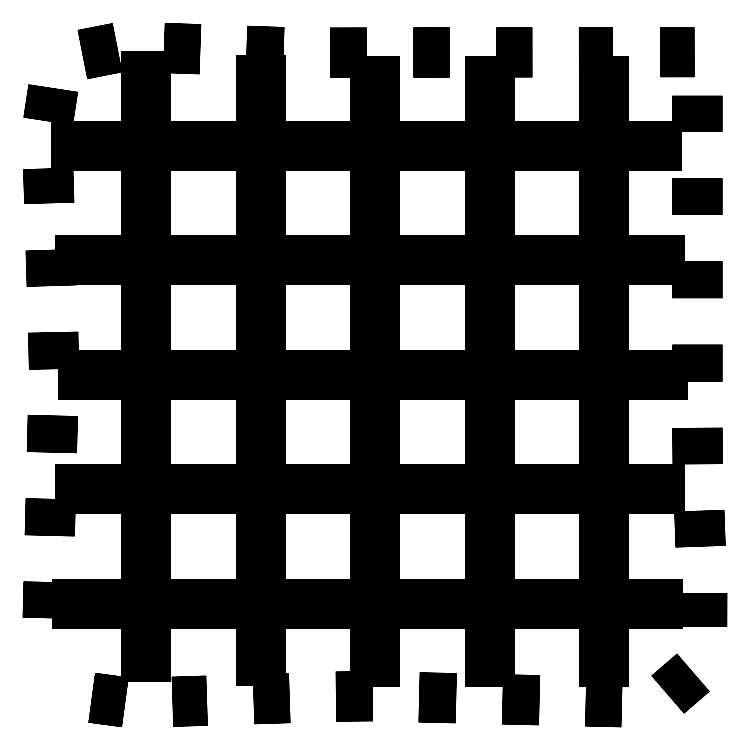
<metadata>
{"format":"dxf","ext":"dxf","renderer":"ezdxf+matplotlib","layout":"modelspace","background":"white","min_lineweight":24,"dpi":150}
</metadata>
<code>
0
SECTION
2
ENTITIES
0
LWPOLYLINE
8
0
90
2
70
1
10
2.133
20
0.4443
10
1.407
20
0.5424
0
LWPOLYLINE
8
0
90
2
70
1
10
2.133
20
0.4443
10
1.407
20
0.5424
0
LWPOLYLINE
8
0
90
2
70
1
10
3.168
20
0.4552
10
3.919
20
0.4789
0
LWPOLYLINE
8
0
90
2
70
1
10
4.938
20
0.5112
10
5.724
20
0.5361
0
LWPOLYLINE
8
0
90
2
70
1
10
6.736
20
0.5681
10
7.539
20
0.5759
0
LWPOLYLINE
8
0
90
2
70
1
10
8.552
20
0.5516
10
9.359
20
0.5323
0
LWPOLYLINE
8
0
90
2
70
1
10
10.37
20
0.5079
10
11.18
20
0.4886
0
LWPOLYLINE
8
0
90
2
70
1
10
12.19
20
0.4644
10
12.98
20
0.4455
0
LWPOLYLINE
8
0
90
2
70
1
10
13.98
20
0.6102
10
14.54
20
1.093
0
LWPOLYLINE
8
0
90
2
70
1
10
14.73
20
2.098
10
14.73
20
2.829
0
LWPOLYLINE
8
0
90
2
70
1
10
14.7
20
3.843
10
14.67
20
4.624
0
LWPOLYLINE
8
0
90
2
70
1
10
14.63
20
5.642
10
14.63
20
6.433
0
LWPOLYLINE
8
0
90
2
70
1
10
14.63
20
7.443
10
14.63
20
8.251
0
LWPOLYLINE
8
0
90
2
70
1
10
14.63
20
9.266
10
14.63
20
10.07
0
LWPOLYLINE
8
0
90
2
70
1
10
14.63
20
11.09
10
14.63
20
11.88
0
LWPOLYLINE
8
0
90
2
70
1
10
14.63
20
12.9
10
14.63
20
13.68
0
LWPOLYLINE
8
0
90
2
70
1
10
14.56
20
14.64
10
13.82
20
14.64
0
LWPOLYLINE
8
0
90
2
70
1
10
12.78
20
14.63
10
12.04
20
14.63
0
LWPOLYLINE
8
0
90
2
70
1
10
11.02
20
14.63
10
10.24
20
14.63
0
LWPOLYLINE
8
0
90
2
70
1
10
9.222
20
14.63
10
8.425
20
14.63
0
LWPOLYLINE
8
0
90
2
70
1
10
7.412
20
14.63
10
6.605
20
14.63
0
LWPOLYLINE
8
0
90
2
70
1
10
5.59
20
14.64
10
4.783
20
14.67
0
LWPOLYLINE
8
0
90
2
70
1
10
3.774
20
14.7
10
2.982
20
14.73
0
LWPOLYLINE
8
0
90
2
70
1
10
1.964
20
14.73
10
1.202
20
14.58
0
LWPOLYLINE
8
0
90
2
70
1
10
0.5636
20
13.85
10
0.4528
20
13.13
0
LWPOLYLINE
8
0
90
2
70
1
10
0.4529
20
12.1
10
0.4761
20
11.34
0
LWPOLYLINE
8
0
90
2
70
1
10
0.5073
20
10.32
10
0.5314
20
9.532
0
LWPOLYLINE
8
0
90
2
70
1
10
0.5623
20
8.521
10
0.5797
20
7.717
0
LWPOLYLINE
8
0
90
2
70
1
10
0.5541
20
6.703
10
0.5338
20
5.897
0
LWPOLYLINE
8
0
90
2
70
1
10
0.5083
20
4.883
10
0.488
20
4.08
0
LWPOLYLINE
8
0
90
2
70
1
10
0.4625
20
3.068
10
0.4427
20
2.28
0
LINE
8
0
10
2.593
20
1.429
30
0
11
2.593
21
1.513
31
0
0
LINE
8
0
10
2.593
20
1.429
30
0
11
2.593
21
1.513
31
0
0
LINE
8
0
10
2.593
20
2.47
30
0
11
2.593
21
2.471
31
0
0
LINE
8
0
10
2.593
20
2.471
30
0
11
2.593
21
2.565
31
0
0
LINE
8
0
10
2.593
20
2.565
30
0
11
2.593
21
3.313
31
0
0
LINE
8
0
10
2.593
20
4.27
30
0
11
2.593
21
4.271
31
0
0
LINE
8
0
10
2.593
20
4.271
30
0
11
2.593
21
4.302
31
0
0
LINE
8
0
10
2.593
20
4.302
30
0
11
2.593
21
4.854
31
0
0
LINE
8
0
10
2.593
20
4.854
30
0
11
2.593
21
5.113
31
0
0
LINE
8
0
10
2.593
20
6.07
30
0
11
2.593
21
6.071
31
0
0
LINE
8
0
10
2.593
20
6.071
30
0
11
2.593
21
6.732
31
0
0
LINE
8
0
10
2.593
20
6.732
30
0
11
2.593
21
6.913
31
0
0
LINE
8
0
10
2.593
20
7.87
30
0
11
2.593
21
7.871
31
0
0
LINE
8
0
10
2.593
20
7.871
30
0
11
2.593
21
8.552
31
0
0
LINE
8
0
10
2.593
20
8.552
30
0
11
2.593
21
8.713
31
0
0
LINE
8
0
10
2.593
20
9.67
30
0
11
2.593
21
9.671
31
0
0
LINE
8
0
10
2.593
20
9.671
30
0
11
2.593
21
9.761
31
0
0
LINE
8
0
10
2.593
20
9.761
30
0
11
2.593
21
10.51
31
0
0
LINE
8
0
10
2.593
20
11.47
30
0
11
2.593
21
11.47
31
0
0
LINE
8
0
10
2.593
20
11.47
30
0
11
2.593
21
12.18
31
0
0
LINE
8
0
10
2.593
20
12.18
30
0
11
2.593
21
12.31
31
0
0
LINE
8
0
10
2.593
20
13.27
30
0
11
2.593
21
13.27
31
0
0
LINE
8
0
10
2.593
20
13.27
30
0
11
2.593
21
13.36
31
0
0
LINE
8
0
10
2.593
20
13.36
30
0
11
2.593
21
14.11
31
0
0
LINE
8
0
10
5.093
20
1.352
30
0
11
5.093
21
1.426
31
0
0
LINE
8
0
10
5.093
20
1.352
30
0
11
5.093
21
1.426
31
0
0
LINE
8
0
10
5.093
20
2.384
30
0
11
5.093
21
3.136
31
0
0
LINE
8
0
10
5.093
20
3.136
30
0
11
5.093
21
3.226
31
0
0
LINE
8
0
10
5.093
20
4.184
30
0
11
5.093
21
4.4
31
0
0
LINE
8
0
10
5.093
20
4.4
30
0
11
5.093
21
4.49
31
0
0
LINE
8
0
10
5.093
20
4.49
30
0
11
5.093
21
5.026
31
0
0
LINE
8
0
10
5.093
20
5.984
30
0
11
5.093
21
6.533
31
0
0
LINE
8
0
10
5.093
20
6.533
30
0
11
5.093
21
6.826
31
0
0
LINE
8
0
10
5.093
20
7.784
30
0
11
5.093
21
8.443
31
0
0
LINE
8
0
10
5.093
20
8.443
30
0
11
5.093
21
8.626
31
0
0
LINE
8
0
10
5.093
20
9.584
30
0
11
5.093
21
10.34
31
0
0
LINE
8
0
10
5.093
20
10.34
30
0
11
5.093
21
10.43
31
0
0
LINE
8
0
10
5.093
20
11.38
30
0
11
5.093
21
12.09
31
0
0
LINE
8
0
10
5.093
20
12.09
30
0
11
5.093
21
12.23
31
0
0
LINE
8
0
10
5.093
20
13.18
30
0
11
5.093
21
13.94
31
0
0
LINE
8
0
10
5.093
20
13.94
30
0
11
5.093
21
14.03
31
0
0
LINE
8
0
10
7.593
20
1.329
30
0
11
7.593
21
1.398
31
0
0
LINE
8
0
10
7.593
20
1.329
30
0
11
7.593
21
1.398
31
0
0
LINE
8
0
10
7.593
20
1.398
30
0
11
7.593
21
1.399
31
0
0
LINE
8
0
10
7.593
20
2.356
30
0
11
7.593
21
3.109
31
0
0
LINE
8
0
10
7.593
20
3.109
30
0
11
7.593
21
3.199
31
0
0
LINE
8
0
10
7.593
20
4.156
30
0
11
7.593
21
4.246
31
0
0
LINE
8
0
10
7.593
20
4.246
30
0
11
7.593
21
4.999
31
0
0
LINE
8
0
10
7.593
20
5.956
30
0
11
7.593
21
6.474
31
0
0
LINE
8
0
10
7.593
20
6.474
30
0
11
7.593
21
6.799
31
0
0
LINE
8
0
10
7.593
20
7.756
30
0
11
7.593
21
8.509
31
0
0
LINE
8
0
10
7.593
20
8.509
30
0
11
7.593
21
8.599
31
0
0
LINE
8
0
10
7.593
20
9.556
30
0
11
7.593
21
9.646
31
0
0
LINE
8
0
10
7.593
20
9.646
30
0
11
7.593
21
10.4
31
0
0
LINE
8
0
10
7.593
20
11.36
30
0
11
7.593
21
12.11
31
0
0
LINE
8
0
10
7.593
20
12.11
30
0
11
7.593
21
12.2
31
0
0
LINE
8
0
10
7.593
20
13.16
30
0
11
7.593
21
13.91
31
0
0
LINE
8
0
10
7.593
20
13.91
30
0
11
7.593
21
14
31
0
0
LINE
8
0
10
10.09
20
1.329
30
0
11
10.09
21
1.402
31
0
0
LINE
8
0
10
10.09
20
1.329
30
0
11
10.09
21
1.402
31
0
0
LINE
8
0
10
10.09
20
2.36
30
0
11
10.09
21
3.112
31
0
0
LINE
8
0
10
10.09
20
3.112
30
0
11
10.09
21
3.202
31
0
0
LINE
8
0
10
10.09
20
4.16
30
0
11
10.09
21
4.706
31
0
0
LINE
8
0
10
10.09
20
4.706
30
0
11
10.09
21
5.002
31
0
0
LINE
8
0
10
10.09
20
5.96
30
0
11
10.09
21
6.712
31
0
0
LINE
8
0
10
10.09
20
6.712
30
0
11
10.09
21
6.802
31
0
0
LINE
8
0
10
10.09
20
7.76
30
0
11
10.09
21
8.493
31
0
0
LINE
8
0
10
10.09
20
8.493
30
0
11
10.09
21
8.602
31
0
0
LINE
8
0
10
10.09
20
9.56
30
0
11
10.09
21
9.65
31
0
0
LINE
8
0
10
10.09
20
9.65
30
0
11
10.09
21
10.4
31
0
0
LINE
8
0
10
10.09
20
11.36
30
0
11
10.09
21
12.11
31
0
0
LINE
8
0
10
10.09
20
12.11
30
0
11
10.09
21
12.2
31
0
0
LINE
8
0
10
10.09
20
13.16
30
0
11
10.09
21
13.25
31
0
0
LINE
8
0
10
10.09
20
13.25
30
0
11
10.09
21
14
31
0
0
LINE
8
0
10
12.59
20
1.329
30
0
11
12.59
21
1.406
31
0
0
LINE
8
0
10
12.59
20
1.329
30
0
11
12.59
21
1.406
31
0
0
LINE
8
0
10
12.59
20
2.364
30
0
11
12.59
21
3.116
31
0
0
LINE
8
0
10
12.59
20
3.116
30
0
11
12.59
21
3.206
31
0
0
LINE
8
0
10
12.59
20
4.164
30
0
11
12.59
21
4.375
31
0
0
LINE
8
0
10
12.59
20
4.375
30
0
11
12.59
21
4.489
31
0
0
LINE
8
0
10
12.59
20
4.489
30
0
11
12.59
21
5.006
31
0
0
LINE
8
0
10
12.59
20
5.964
30
0
11
12.59
21
6.491
31
0
0
LINE
8
0
10
12.59
20
6.491
30
0
11
12.59
21
6.806
31
0
0
LINE
8
0
10
12.59
20
7.764
30
0
11
12.59
21
8.283
31
0
0
LINE
8
0
10
12.59
20
8.283
30
0
11
12.59
21
8.606
31
0
0
LINE
8
0
10
12.59
20
9.564
30
0
11
12.59
21
9.654
31
0
0
LINE
8
0
10
12.59
20
9.654
30
0
11
12.59
21
10.41
31
0
0
LINE
8
0
10
12.59
20
11.36
30
0
11
12.59
21
12.12
31
0
0
LINE
8
0
10
12.59
20
12.12
30
0
11
12.59
21
12.21
31
0
0
LINE
8
0
10
12.59
20
13.16
30
0
11
12.59
21
13.92
31
0
0
LINE
8
0
10
12.59
20
13.92
30
0
11
12.59
21
14.01
31
0
0
LINE
8
0
10
1.079
20
2.592
30
0
11
1.08
21
2.592
31
0
0
LINE
8
0
10
1.079
20
2.592
30
0
11
1.08
21
2.592
31
0
0
LINE
8
0
10
1.08
20
2.592
30
0
11
1.17
21
2.592
31
0
0
LINE
8
0
10
1.17
20
2.592
30
0
11
1.922
21
2.592
31
0
0
LINE
8
0
10
2.879
20
2.592
30
0
11
2.88
21
2.592
31
0
0
LINE
8
0
10
2.88
20
2.592
30
0
11
2.97
21
2.592
31
0
0
LINE
8
0
10
2.97
20
2.592
30
0
11
3.722
21
2.592
31
0
0
LINE
8
0
10
4.679
20
2.592
30
0
11
4.68
21
2.592
31
0
0
LINE
8
0
10
4.68
20
2.592
30
0
11
4.77
21
2.592
31
0
0
LINE
8
0
10
4.77
20
2.592
30
0
11
5.522
21
2.592
31
0
0
LINE
8
0
10
6.479
20
2.592
30
0
11
6.48
21
2.592
31
0
0
LINE
8
0
10
6.48
20
2.592
30
0
11
7.194
21
2.592
31
0
0
LINE
8
0
10
7.194
20
2.592
30
0
11
7.322
21
2.592
31
0
0
LINE
8
0
10
8.279
20
2.592
30
0
11
8.28
21
2.592
31
0
0
LINE
8
0
10
8.28
20
2.592
30
0
11
8.37
21
2.592
31
0
0
LINE
8
0
10
8.37
20
2.592
30
0
11
9.122
21
2.592
31
0
0
LINE
8
0
10
10.08
20
2.592
30
0
11
10.08
21
2.592
31
0
0
LINE
8
0
10
10.08
20
2.592
30
0
11
10.17
21
2.592
31
0
0
LINE
8
0
10
10.17
20
2.592
30
0
11
10.92
21
2.592
31
0
0
LINE
8
0
10
11.88
20
2.592
30
0
11
11.88
21
2.592
31
0
0
LINE
8
0
10
11.88
20
2.592
30
0
11
12.72
21
2.592
31
0
0
LINE
8
0
10
13.68
20
2.592
30
0
11
13.68
21
2.592
31
0
0
LINE
8
0
10
13.68
20
2.592
30
0
11
13.76
21
2.592
31
0
0
LINE
8
0
10
1.142
20
5.092
30
0
11
1.787
21
5.092
31
0
0
LINE
8
0
10
1.142
20
5.092
30
0
11
1.787
21
5.092
31
0
0
LINE
8
0
10
1.787
20
5.092
30
0
11
1.985
21
5.092
31
0
0
LINE
8
0
10
2.942
20
5.092
30
0
11
3.208
21
5.092
31
0
0
LINE
8
0
10
3.208
20
5.092
30
0
11
3.302
21
5.092
31
0
0
LINE
8
0
10
3.302
20
5.092
30
0
11
3.785
21
5.092
31
0
0
LINE
8
0
10
4.742
20
5.092
30
0
11
5.495
21
5.092
31
0
0
LINE
8
0
10
5.495
20
5.092
30
0
11
5.585
21
5.092
31
0
0
LINE
8
0
10
6.542
20
5.092
30
0
11
7.259
21
5.092
31
0
0
LINE
8
0
10
7.259
20
5.092
30
0
11
7.385
21
5.092
31
0
0
LINE
8
0
10
8.342
20
5.092
30
0
11
8.577
21
5.092
31
0
0
LINE
8
0
10
8.577
20
5.092
30
0
11
9.185
21
5.092
31
0
0
LINE
8
0
10
10.14
20
5.092
30
0
11
10.89
21
5.092
31
0
0
LINE
8
0
10
10.89
20
5.092
30
0
11
10.98
21
5.092
31
0
0
LINE
8
0
10
11.94
20
5.092
30
0
11
12.03
21
5.092
31
0
0
LINE
8
0
10
12.03
20
5.092
30
0
11
12.79
21
5.092
31
0
0
LINE
8
0
10
13.74
20
5.092
30
0
11
13.74
21
5.092
31
0
0
LINE
8
0
10
13.74
20
5.092
30
0
11
13.82
21
5.092
31
0
0
LINE
8
0
10
1.205
20
7.592
30
0
11
1.206
21
7.592
31
0
0
LINE
8
0
10
1.205
20
7.592
30
0
11
1.206
21
7.592
31
0
0
LINE
8
0
10
1.206
20
7.592
30
0
11
1.87
21
7.592
31
0
0
LINE
8
0
10
1.87
20
7.592
30
0
11
2.048
21
7.592
31
0
0
LINE
8
0
10
3.005
20
7.592
30
0
11
3.006
21
7.592
31
0
0
LINE
8
0
10
3.006
20
7.592
30
0
11
3.214
21
7.592
31
0
0
LINE
8
0
10
3.214
20
7.592
30
0
11
3.306
21
7.592
31
0
0
LINE
8
0
10
3.306
20
7.592
30
0
11
3.848
21
7.592
31
0
0
LINE
8
0
10
4.805
20
7.592
30
0
11
4.806
21
7.592
31
0
0
LINE
8
0
10
4.806
20
7.592
30
0
11
4.896
21
7.592
31
0
0
LINE
8
0
10
4.896
20
7.592
30
0
11
5.648
21
7.592
31
0
0
LINE
8
0
10
6.605
20
7.592
30
0
11
6.606
21
7.592
31
0
0
LINE
8
0
10
6.606
20
7.592
30
0
11
7.305
21
7.592
31
0
0
LINE
8
0
10
7.305
20
7.592
30
0
11
7.448
21
7.592
31
0
0
LINE
8
0
10
8.405
20
7.592
30
0
11
8.839
21
7.592
31
0
0
LINE
8
0
10
8.839
20
7.592
30
0
11
9.248
21
7.592
31
0
0
LINE
8
0
10
10.21
20
7.592
30
0
11
10.21
21
7.592
31
0
0
LINE
8
0
10
10.21
20
7.592
30
0
11
10.3
21
7.592
31
0
0
LINE
8
0
10
10.3
20
7.592
30
0
11
11.05
21
7.592
31
0
0
LINE
8
0
10
12.01
20
7.592
30
0
11
12.01
21
7.592
31
0
0
LINE
8
0
10
12.01
20
7.592
30
0
11
12.1
21
7.592
31
0
0
LINE
8
0
10
12.1
20
7.592
30
0
11
12.85
21
7.592
31
0
0
LINE
8
0
10
13.8
20
7.592
30
0
11
13.81
21
7.592
31
0
0
LINE
8
0
10
13.81
20
7.592
30
0
11
13.87
21
7.592
31
0
0
LINE
8
0
10
1.143
20
10.09
30
0
11
1.787
21
10.09
31
0
0
LINE
8
0
10
1.143
20
10.09
30
0
11
1.787
21
10.09
31
0
0
LINE
8
0
10
1.787
20
10.09
30
0
11
1.985
21
10.09
31
0
0
LINE
8
0
10
2.943
20
10.09
30
0
11
3.208
21
10.09
31
0
0
LINE
8
0
10
3.208
20
10.09
30
0
11
3.302
21
10.09
31
0
0
LINE
8
0
10
3.302
20
10.09
30
0
11
3.785
21
10.09
31
0
0
LINE
8
0
10
4.743
20
10.09
30
0
11
4.833
21
10.09
31
0
0
LINE
8
0
10
4.833
20
10.09
30
0
11
5.585
21
10.09
31
0
0
LINE
8
0
10
6.543
20
10.09
30
0
11
7.259
21
10.09
31
0
0
LINE
8
0
10
7.259
20
10.09
30
0
11
7.385
21
10.09
31
0
0
LINE
8
0
10
8.343
20
10.09
30
0
11
8.585
21
10.09
31
0
0
LINE
8
0
10
8.585
20
10.09
30
0
11
9.054
21
10.09
31
0
0
LINE
8
0
10
9.054
20
10.09
30
0
11
9.185
21
10.09
31
0
0
LINE
8
0
10
10.14
20
10.09
30
0
11
10.9
21
10.09
31
0
0
LINE
8
0
10
10.9
20
10.09
30
0
11
10.98
21
10.09
31
0
0
LINE
8
0
10
11.94
20
10.09
30
0
11
12.03
21
10.09
31
0
0
LINE
8
0
10
12.03
20
10.09
30
0
11
12.79
21
10.09
31
0
0
LINE
8
0
10
13.74
20
10.09
30
0
11
13.82
21
10.09
31
0
0
LINE
8
0
10
1.067
20
12.59
30
0
11
1.157
21
12.59
31
0
0
LINE
8
0
10
1.067
20
12.59
30
0
11
1.157
21
12.59
31
0
0
LINE
8
0
10
1.157
20
12.59
30
0
11
1.909
21
12.59
31
0
0
LINE
8
0
10
2.867
20
12.59
30
0
11
3.619
21
12.59
31
0
0
LINE
8
0
10
3.619
20
12.59
30
0
11
3.709
21
12.59
31
0
0
LINE
8
0
10
4.667
20
12.59
30
0
11
5.419
21
12.59
31
0
0
LINE
8
0
10
5.419
20
12.59
30
0
11
5.509
21
12.59
31
0
0
LINE
8
0
10
6.467
20
12.59
30
0
11
7.179
21
12.59
31
0
0
LINE
8
0
10
7.179
20
12.59
30
0
11
7.309
21
12.59
31
0
0
LINE
8
0
10
8.267
20
12.59
30
0
11
8.357
21
12.59
31
0
0
LINE
8
0
10
8.357
20
12.59
30
0
11
9.109
21
12.59
31
0
0
LINE
8
0
10
10.07
20
12.59
30
0
11
10.16
21
12.59
31
0
0
LINE
8
0
10
10.16
20
12.59
30
0
11
10.91
21
12.59
31
0
0
LINE
8
0
10
11.87
20
12.59
30
0
11
12.02
21
12.59
31
0
0
LINE
8
0
10
12.02
20
12.59
30
0
11
12.6
21
12.59
31
0
0
LINE
8
0
10
12.6
20
12.59
30
0
11
12.71
21
12.59
31
0
0
LINE
8
0
10
13.67
20
12.59
30
0
11
13.74
21
12.59
31
0
0
ENDSEC
0
EOF

</code>
